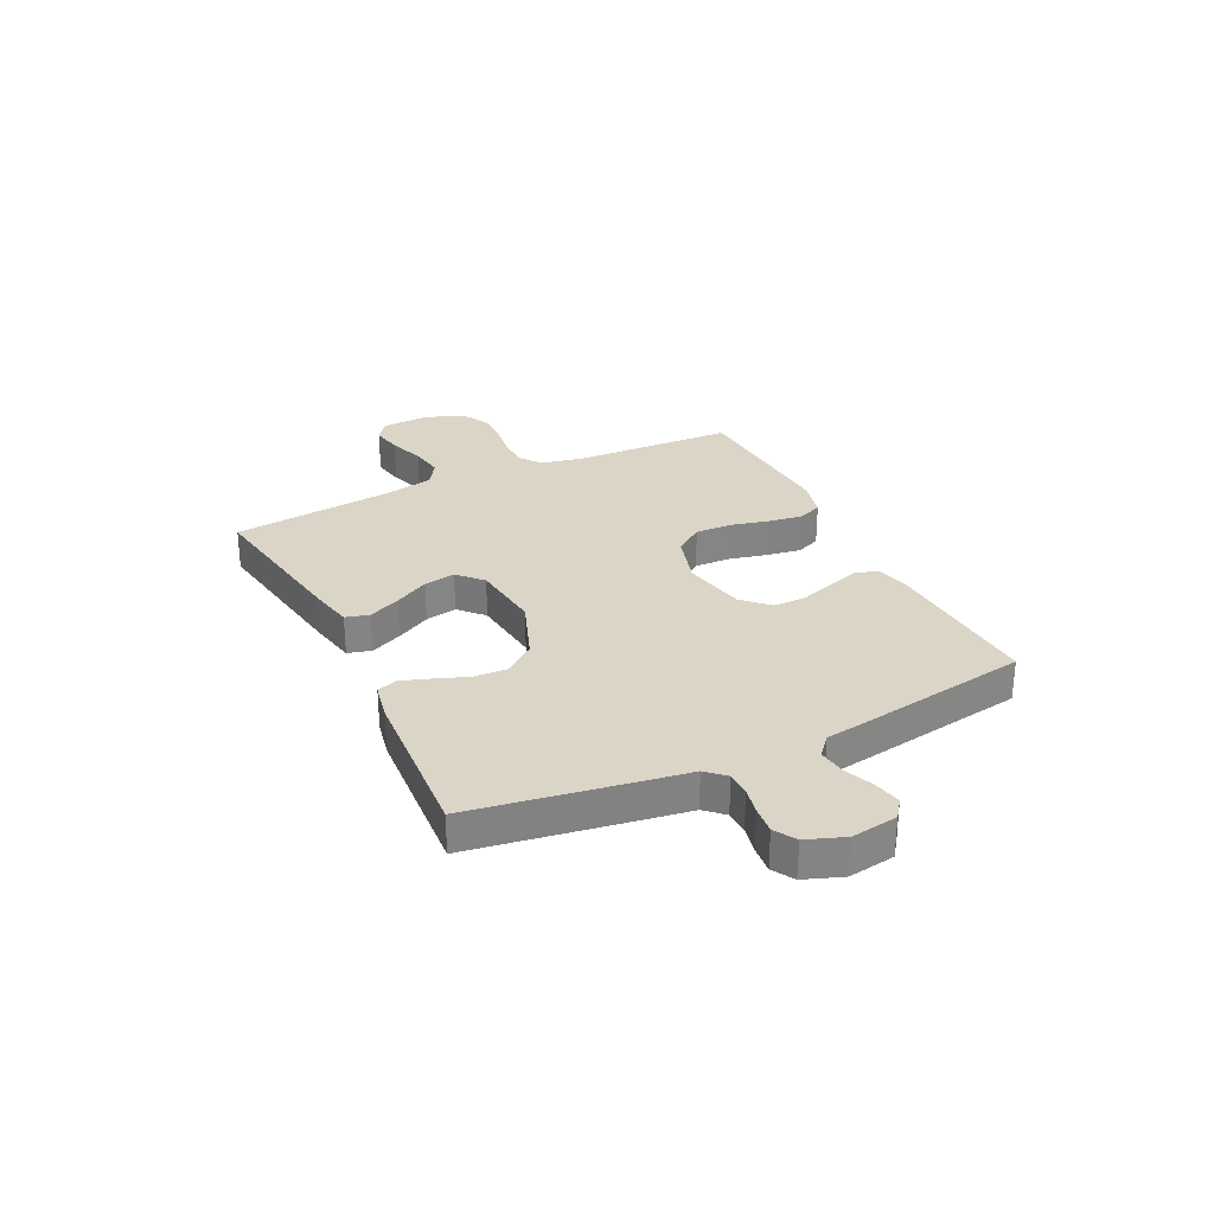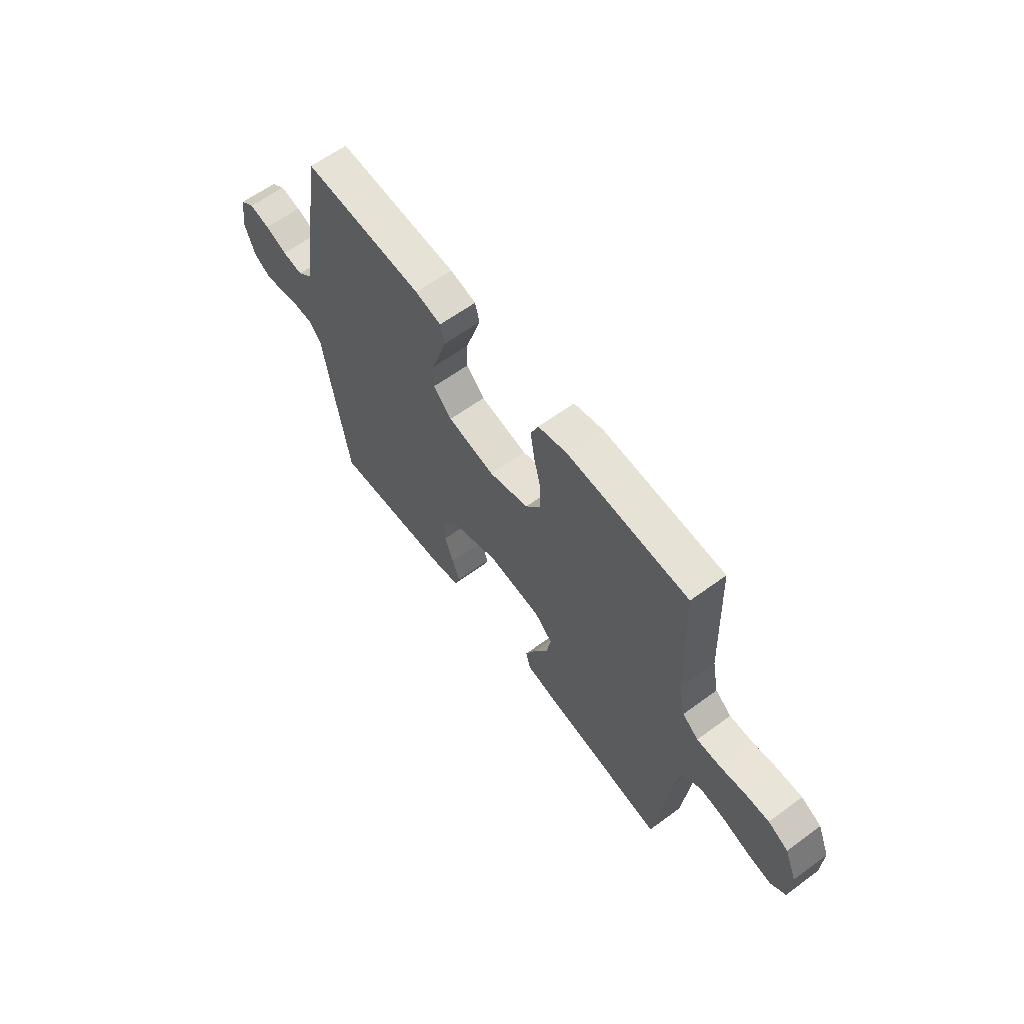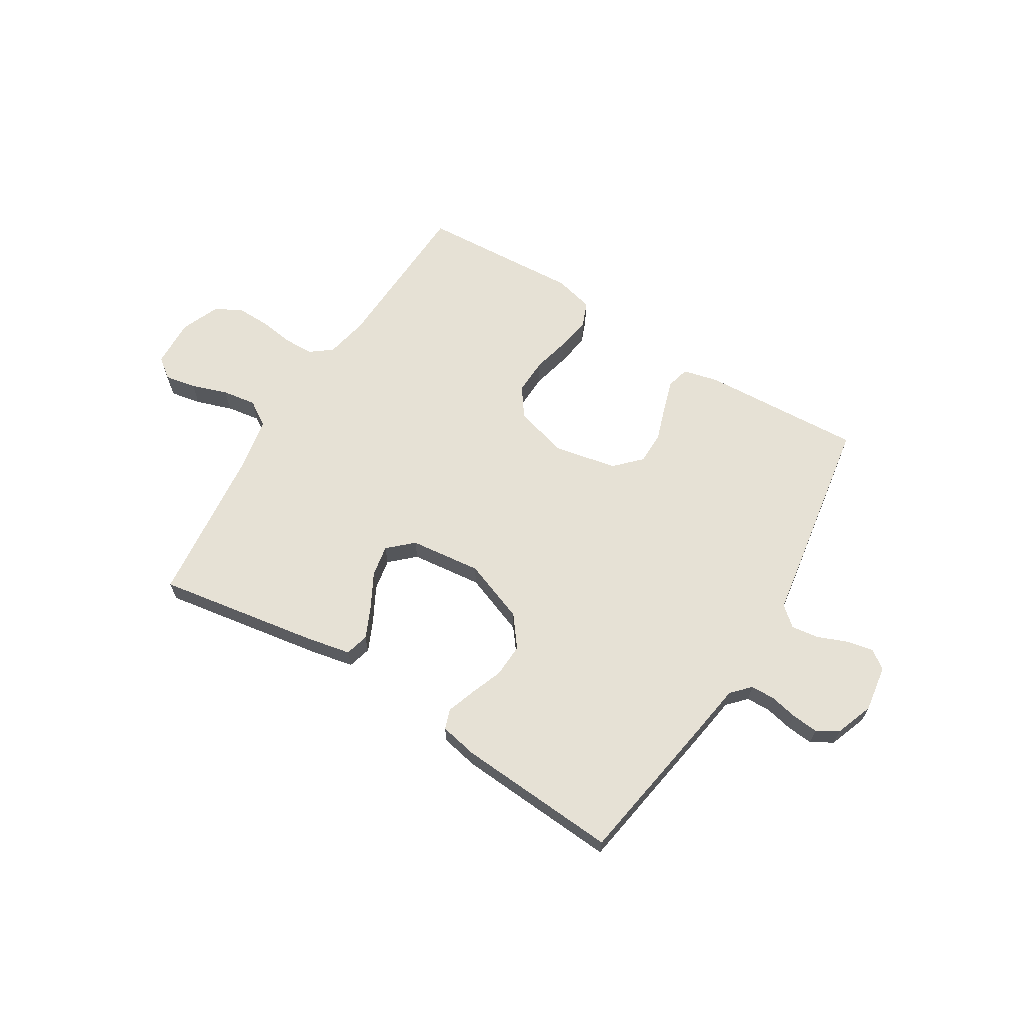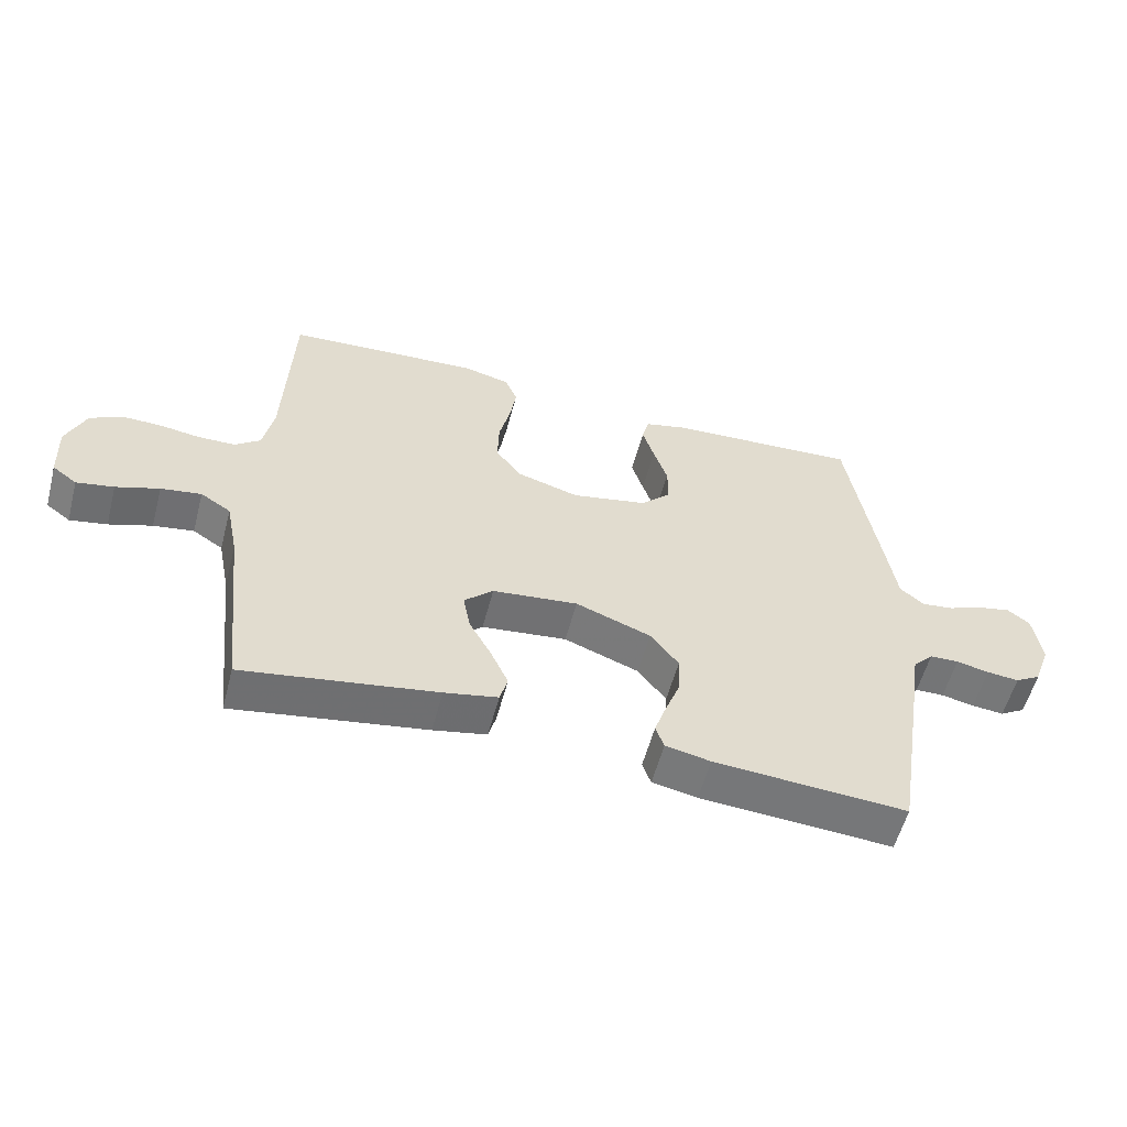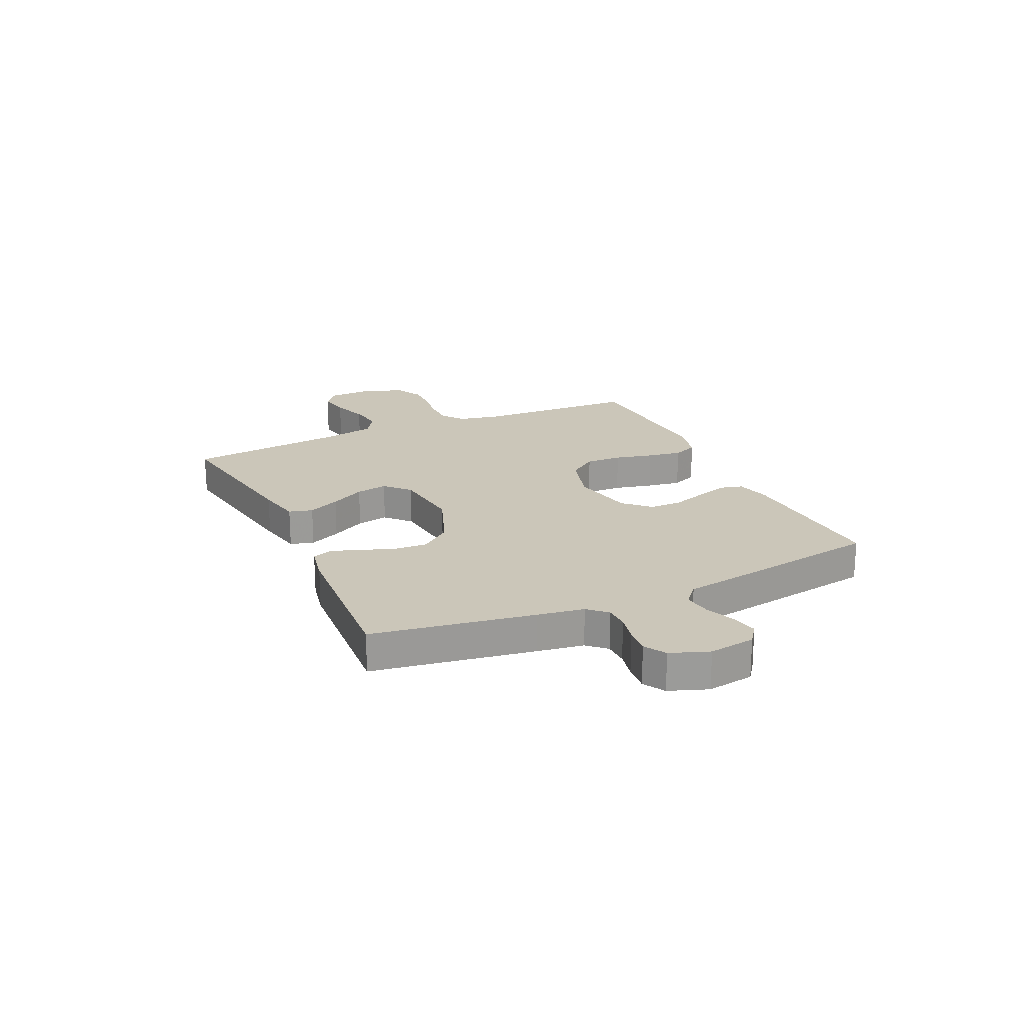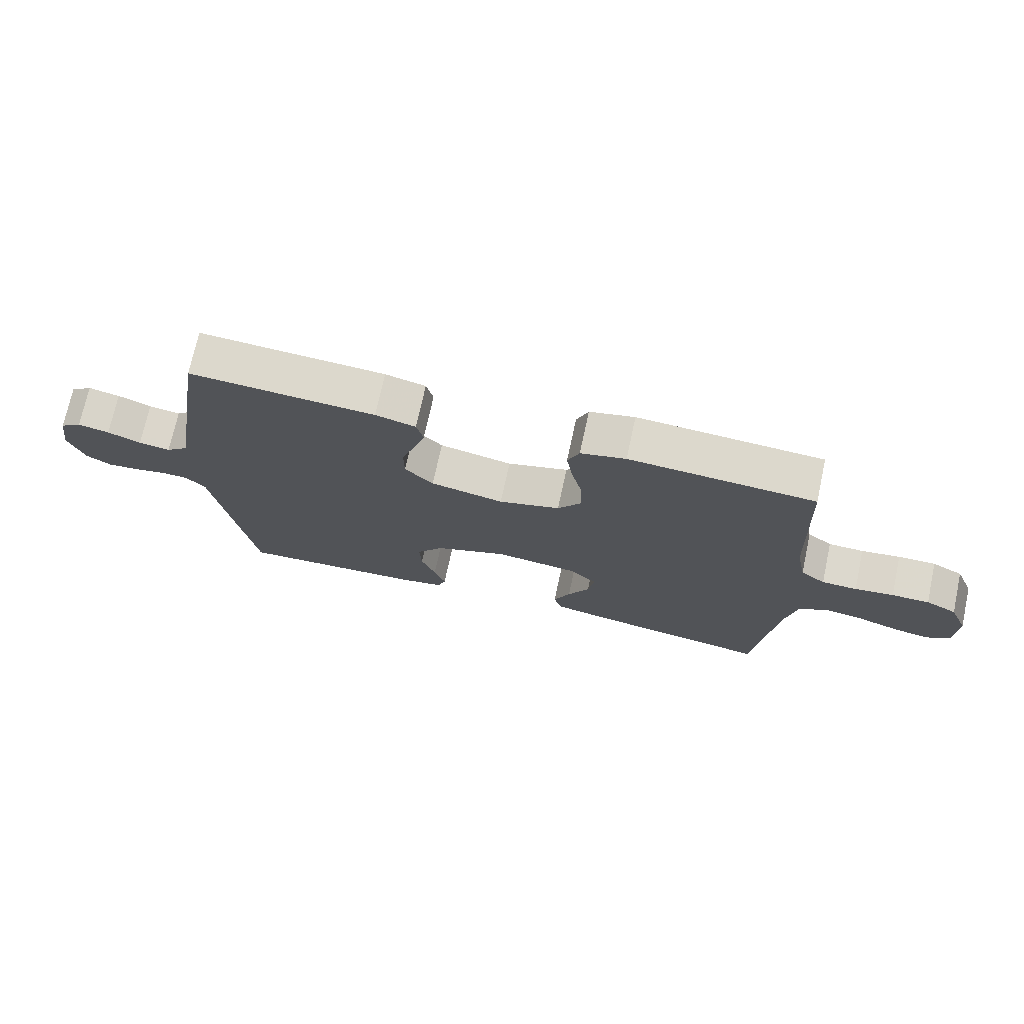
<metadata>
{"format":"obj","ext":"obj","renderer":"f3d","projection":"perspective","resolution":1024,"background":"white","views":[{"elev":29.0,"azim":-115.9,"up":"+Y"},{"elev":61.8,"azim":53.3,"up":"+Z"},{"elev":64.6,"azim":-148.3,"up":"+Y"},{"elev":-56.6,"azim":165.2,"up":"+Z"},{"elev":20.8,"azim":-114.7,"up":"+Y"},{"elev":72.6,"azim":12.2,"up":"+Z"}]}
</metadata>
<code>
v 0.5 0.07 0.5
v 0.512 0.07 0.2
v 0.528 0.07 0.12
v 0.568 0.07 0.089
v 0.625 0.07 0.088
v 0.688 0.07 0.097
v 0.749 0.07 0.098
v 0.799 0.07 0.072
v 0.829 0.07 0
v 0.825 0.07 -0.091
v 0.787 0.07 -0.119
v 0.729 0.07 -0.108
v 0.662 0.07 -0.085
v 0.599 0.07 -0.075
v 0.552 0.07 -0.105
v 0.533 0.07 -0.2
v 0.5 0.07 -0.5
v 0.2 0.07 -0.451
v 0.117 0.07 -0.434
v 0.105 0.07 -0.39
v 0.132 0.07 -0.331
v 0.167 0.07 -0.267
v 0.178 0.07 -0.208
v 0.133 0.07 -0.166
v 0 0.07 -0.151
v -0.117 0.07 -0.195
v -0.161 0.07 -0.252
v -0.158 0.07 -0.315
v -0.135 0.07 -0.376
v -0.117 0.07 -0.429
v -0.13 0.07 -0.466
v -0.2 0.07 -0.48
v -0.5 0.07 -0.5
v -0.548 0.07 -0.2
v -0.561 0.07 -0.114
v -0.593 0.07 -0.08
v -0.638 0.07 -0.079
v -0.689 0.07 -0.09
v -0.739 0.07 -0.095
v -0.779 0.07 -0.071
v -0.805 0.07 0
v -0.792 0.07 0.086
v -0.757 0.07 0.112
v -0.706 0.07 0.101
v -0.652 0.07 0.079
v -0.601 0.07 0.072
v -0.564 0.07 0.104
v -0.549 0.07 0.2
v -0.5 0.07 0.5
v -0.2 0.07 0.483
v -0.135 0.07 0.467
v -0.124 0.07 0.424
v -0.142 0.07 0.366
v -0.164 0.07 0.301
v -0.164 0.07 0.24
v -0.118 0.07 0.193
v 0 0.07 0.169
v 0.099 0.07 0.198
v 0.137 0.07 0.251
v 0.135 0.07 0.319
v 0.118 0.07 0.39
v 0.108 0.07 0.454
v 0.127 0.07 0.5
v 0.2 0.07 0.518
v 0.5 0 0.5
v 0.512 0 0.2
v 0.528 0 0.12
v 0.568 0 0.089
v 0.625 0 0.088
v 0.688 0 0.097
v 0.749 0 0.098
v 0.799 0 0.072
v 0.829 0 0
v 0.825 0 -0.091
v 0.787 0 -0.119
v 0.729 0 -0.108
v 0.662 0 -0.085
v 0.599 0 -0.075
v 0.552 0 -0.105
v 0.533 0 -0.2
v 0.5 0 -0.5
v 0.2 0 -0.451
v 0.117 0 -0.434
v 0.105 0 -0.39
v 0.132 0 -0.331
v 0.167 0 -0.267
v 0.178 0 -0.208
v 0.133 0 -0.166
v 0 0 -0.151
v -0.117 0 -0.195
v -0.161 0 -0.252
v -0.158 0 -0.315
v -0.135 0 -0.376
v -0.117 0 -0.429
v -0.13 0 -0.466
v -0.2 0 -0.48
v -0.5 0 -0.5
v -0.548 0 -0.2
v -0.561 0 -0.114
v -0.593 0 -0.08
v -0.638 0 -0.079
v -0.689 0 -0.09
v -0.739 0 -0.095
v -0.779 0 -0.071
v -0.805 0 0
v -0.792 0 0.086
v -0.757 0 0.112
v -0.706 0 0.101
v -0.652 0 0.079
v -0.601 0 0.072
v -0.564 0 0.104
v -0.549 0 0.2
v -0.5 0 0.5
v -0.2 0 0.483
v -0.135 0 0.467
v -0.124 0 0.424
v -0.142 0 0.366
v -0.164 0 0.301
v -0.164 0 0.24
v -0.118 0 0.193
v 0 0 0.169
v 0.099 0 0.198
v 0.137 0 0.251
v 0.135 0 0.319
v 0.118 0 0.39
v 0.108 0 0.454
v 0.127 0 0.5
v 0.2 0 0.518
f 63 64 1 2
f 60 61 62 63
f 60 63 2 3
f 59 60 3 4
f 58 59 4
f 57 58 4
f 51 52 53 54
f 49 50 51 54
f 47 48 49 54
f 46 47 54 55
f 42 43 44 45
f 42 45 46
f 41 42 46
f 40 41 46
f 37 38 39 40
f 36 37 40 46
f 35 36 46 55
f 28 29 30 31
f 28 31 32 33
f 19 20 21 22
f 17 18 19 22
f 16 17 22 23
f 15 16 23 24
f 10 11 12 13
f 10 13 14
f 9 10 14
f 8 9 14
f 5 6 7 8
f 4 5 8 14
f 57 4 14 15
f 34 35 55 56
f 27 28 33 34
f 26 27 34 56
f 25 26 56 57
f 15 24 25 57
f 66 65 128 127
f 127 126 125 124
f 67 66 127 124
f 68 67 124 123
f 68 123 122
f 68 122 121
f 118 117 116 115
f 118 115 114 113
f 118 113 112 111
f 119 118 111 110
f 109 108 107 106
f 110 109 106
f 110 106 105
f 110 105 104
f 104 103 102 101
f 110 104 101 100
f 119 110 100 99
f 95 94 93 92
f 97 96 95 92
f 86 85 84 83
f 86 83 82 81
f 87 86 81 80
f 88 87 80 79
f 77 76 75 74
f 78 77 74
f 78 74 73
f 78 73 72
f 72 71 70 69
f 78 72 69 68
f 79 78 68 121
f 120 119 99 98
f 98 97 92 91
f 120 98 91 90
f 121 120 90 89
f 121 89 88 79
f 1 65 66 2
f 2 66 67 3
f 3 67 68 4
f 4 68 69 5
f 5 69 70 6
f 6 70 71 7
f 7 71 72 8
f 8 72 73 9
f 9 73 74 10
f 10 74 75 11
f 11 75 76 12
f 12 76 77 13
f 13 77 78 14
f 14 78 79 15
f 15 79 80 16
f 16 80 81 17
f 17 81 82 18
f 18 82 83 19
f 19 83 84 20
f 20 84 85 21
f 21 85 86 22
f 22 86 87 23
f 23 87 88 24
f 24 88 89 25
f 25 89 90 26
f 26 90 91 27
f 27 91 92 28
f 28 92 93 29
f 29 93 94 30
f 30 94 95 31
f 31 95 96 32
f 32 96 97 33
f 33 97 98 34
f 34 98 99 35
f 35 99 100 36
f 36 100 101 37
f 37 101 102 38
f 38 102 103 39
f 39 103 104 40
f 40 104 105 41
f 41 105 106 42
f 42 106 107 43
f 43 107 108 44
f 44 108 109 45
f 45 109 110 46
f 46 110 111 47
f 47 111 112 48
f 48 112 113 49
f 49 113 114 50
f 50 114 115 51
f 51 115 116 52
f 52 116 117 53
f 53 117 118 54
f 54 118 119 55
f 55 119 120 56
f 56 120 121 57
f 57 121 122 58
f 58 122 123 59
f 59 123 124 60
f 60 124 125 61
f 61 125 126 62
f 62 126 127 63
f 63 127 128 64
f 64 128 65 1

</code>
